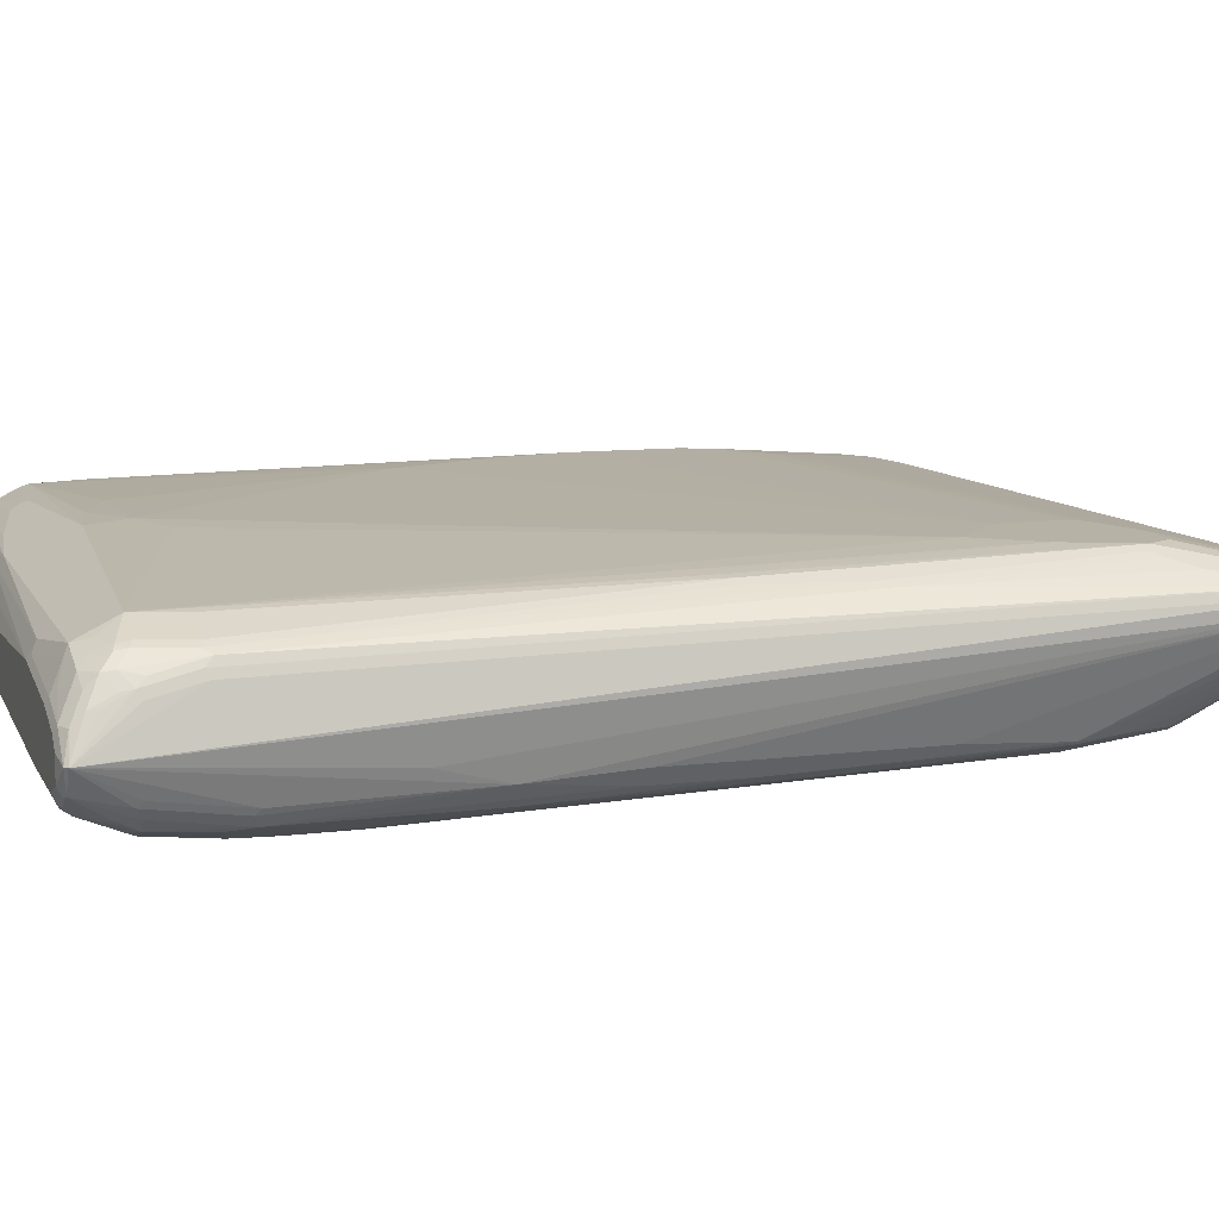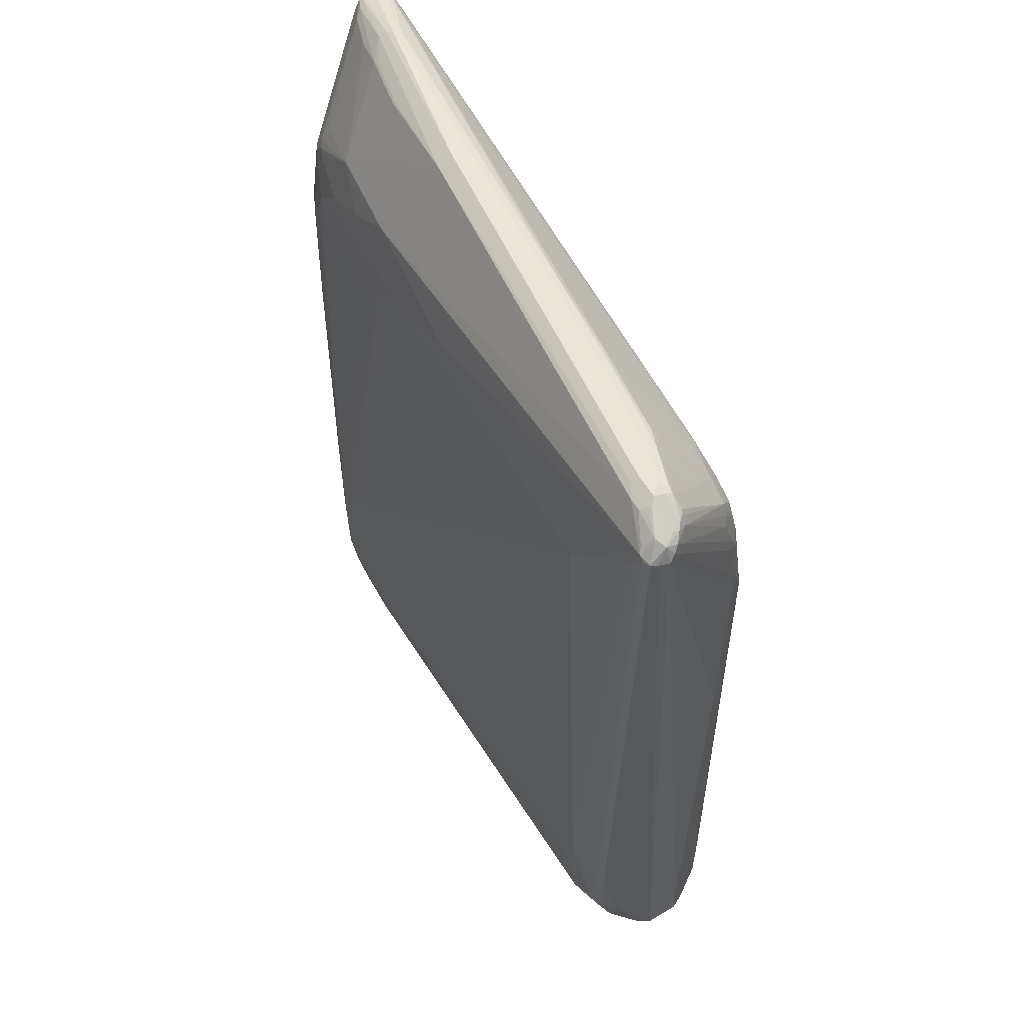
<metadata>
{"format":"obj","ext":"obj","renderer":"f3d","projection":"perspective","resolution":1024,"background":"white","views":[{"elev":11.7,"azim":70.9,"up":"+Z"},{"elev":58.2,"azim":-120.6,"up":"+Y"}]}
</metadata>
<code>
v -0.04052 0.04947 -0.006233
v -0.04052 0.05207 -0.006267
v -0.04031 0.05097 -0.007342
v -0.03907 -0.0522 -0.0009812
v -0.03901 -0.05215 0.00293
v -0.04018 0.05274 -0.005629
v -0.03965 0.05381 -0.006302
v -0.0402 0.05221 -0.007579
v -0.03902 -0.04824 0.002878
v -0.03773 0.007863 0.004721
v -0.03643 0.03136 0.005695
v -0.03609 0.03202 0.006333
v -0.03989 0.05237 -0.008237
v -0.03989 0.05009 -0.008207
v -0.03718 -0.0451 -0.005666
v -0.03822 -0.05136 -0.002743
v -0.03864 -0.05179 -0.001861
v -0.03842 -0.05287 -0.001633
v -0.03862 -0.05307 -0.0005404
v -0.03816 -0.05392 0.001206
v -0.03857 -0.05214 0.003794
v -0.03868 -0.04758 0.003516
v -0.03815 -0.0539 0.002507
v -0.03857 -0.05301 0.003371
v -0.03969 0.05339 -0.004993
v -0.03612 0.03853 0.004941
v -0.03886 0.05405 -0.004358
v -0.03876 0.05426 -0.005016
v -0.03789 0.0547 -0.005034
v -0.03528 0.05601 -0.005086
v -0.03595 0.05567 -0.005725
v -0.03791 0.05468 -0.006337
v -0.03857 0.05434 -0.006976
v -0.03923 0.05336 -0.007607
v -0.0374 0.008531 0.005359
v -0.03556 0.03788 0.006029
v -0.03683 0.007887 0.006447
v -0.03553 0.02878 0.007456
v -0.03859 0.0527 -0.008584
v -0.03924 0.0522 -0.008568
v -0.03902 0.05095 -0.008665
v -0.03525 -0.03664 -0.007762
v -0.03611 -0.0362 -0.007321
v -0.03589 -0.0425 -0.007023
v -0.03566 -0.0462 -0.006758
v -0.03695 -0.04749 -0.00542
v -0.03587 -0.05031 -0.005614
v -0.03799 -0.05244 -0.002512
v -0.03714 -0.05289 -0.002953
v -0.03776 -0.05351 -0.0009812
v -0.03642 -0.05478 0.001627
v -0.03812 -0.05213 0.004657
v -0.03723 -0.0495 0.006351
v -0.03738 -0.009717 0.005602
v -0.0364 -0.05476 0.00293
v -0.03726 -0.05432 0.003371
v -0.03769 -0.05344 0.004235
v -0.03834 -0.0528 0.003909
v -0.0383 0.05342 -0.003271
v -0.03562 0.03918 0.00558
v -0.03564 0.04309 0.004222
v -0.03804 0.05439 -0.003722
v -0.03543 0.0557 -0.003774
v -0.03397 0.05603 -0.003798
v -0.03268 0.05601 -0.005121
v -0.0353 0.05511 -0.006813
v -0.0366 0.05517 -0.006361
v -0.03793 0.05335 -0.008113
v -0.03468 0.0392 0.006435
v -0.03479 0.03985 0.006212
v -0.03678 -0.04818 0.007195
v -0.03376 0.01054 0.009035
v -0.0331 0.01119 0.009506
v -0.03378 0.02879 0.008303
v -0.03314 0.03596 0.007872
v -0.03546 -0.04295 0.008413
v -0.03664 0.05073 -0.00891
v -0.03794 0.05073 -0.008893
v -0.03401 0.05511 -0.00683
v 0.0149 0.04493 -0.00789
v -0.0001145 0.04294 -0.009293
v -0.03794 0.04943 -0.008876
v -0.0307 -0.03469 -0.008827
v -0.03394 -0.04577 -0.007657
v -0.03503 -0.04164 -0.007482
v -0.03458 -0.04771 -0.006971
v -0.03456 -0.05161 -0.005614
v -0.03562 -0.05268 -0.004063
v -0.03065 -0.05292 -0.005648
v -0.03516 -0.05353 -0.002319
v -0.02473 -0.05482 -0.002441
v -0.01165 -0.05609 1.074e-05
v -0.0278 -0.05398 -0.00415
v -0.02692 -0.0544 -0.003288
v -0.03703 -0.05278 0.005194
v -0.03702 -0.05146 0.00583
v -0.03701 -0.05015 0.006465
v -0.01033 -0.05607 0.001297
v -0.03311 -0.05441 0.004839
v -0.03638 -0.05387 0.004657
v -0.03704 -0.05409 0.003909
v -0.03754 0.05407 -0.003073
v -0.03482 0.04374 0.004854
v -0.03417 0.04505 0.004828
v -0.03699 0.05429 -0.002864
v -0.03559 0.05538 -0.003116
v -0.03439 0.0556 -0.002917
v -0.03003 0.05605 -0.002548
v 0.01173 0.05611 -0.000496
v 0.0117 0.05521 -0.002222
v -0.03269 0.05556 -0.005983
v -0.03398 0.04051 0.006517
v -0.03426 0.0418 0.00596
v -0.03634 -0.04949 0.007262
v -0.03502 -0.04816 0.00853
v -0.03113 0.006631 0.009867
v -0.03115 0.01838 0.009711
v -0.03437 -0.0475 0.009003
v -0.03372 -0.04294 0.009261
v -0.03118 0.03662 0.008164
v -0.03265 0.03661 0.007857
v -0.03251 0.04182 0.006807
v -0.02984 0.02229 0.009641
v -0.01642 0.04095 -0.01003
v -0.02882 0.04029 -0.01018
v 0.02535 0.04495 -0.006724
v 0.02077 0.04167 -0.008251
v 0.01032 0.03903 -0.00938
v 0.01429 -0.03792 -0.009711
v 0.0182 -0.04314 -0.009693
v -0.02809 -0.0373 -0.008827
v -0.03002 -0.04968 -0.007657
v -0.03372 -0.04685 -0.007429
v -0.03044 -0.05141 -0.006758
v -0.02565 -0.05313 -0.005931
v -0.02238 -0.05377 -0.005312
v -0.02192 -0.05462 -0.003568
v 4.633e-05 -0.05611 -0.002754
v -0.0228 -0.05419 -0.004432
v -0.03636 -0.05211 0.005992
v 0.001414 -0.05604 0.002443
v -0.01223 -0.05437 0.005864
v -0.008955 -0.05382 0.0069
v -0.03243 -0.05253 0.007195
v 0.01969 -0.05601 0.003505
v -0.03297 0.04527 0.005028
v -0.03156 0.04636 0.004776
v -0.03288 0.04764 0.003473
v -0.03301 0.04915 0.002367
v -0.03366 0.04311 0.005826
v -0.03295 0.04268 0.006366
v -0.03165 0.0554 -0.001863
v -0.03045 0.05562 -0.001666
v -0.02089 0.05607 -0.001364
v -0.009131 0.0561 -0.0002177
v 0.03113 0.05596 0.002944
v 0.03133 0.05573 0.00229
v 0.03132 0.05528 0.001428
v 0.0287 0.05439 -0.000266
v 0.02216 0.05436 -0.00148
v 0.0228 0.05414 -0.001594
v -0.03349 0.04246 0.006159
v -0.03372 -0.04947 0.00853
v 0.02233 0.02756 0.01018
v -0.02982 -0.001174 0.009954
v 0.02232 0.03539 0.01008
v -0.03306 -0.0488 0.009003
v -0.03241 -0.04815 0.009313
v -0.02858 0.03922 0.008095
v -0.02594 0.0262 0.009537
v -0.0299 0.04313 0.006754
v 0.02732 -0.02748 -0.01002
v 0.02934 0.05417 -0.00038
v 0.03261 0.05353 7.534e-05
v 0.03189 0.04367 -0.00549
v 0.03254 0.0417 -0.006288
v 0.03187 0.04104 -0.006758
v 0.03122 0.04038 -0.007068
v 0.02599 0.03906 -0.008286
v 0.0299 0.03515 -0.008286
v 0.01424 0.03381 -0.009363
v 0.0196 -0.04435 -0.009696
v 0.02344 -0.05225 -0.008336
v 0.02303 -0.05398 -0.007437
v 0.001732 -0.05441 -0.006279
v -0.0004051 -0.05526 -0.004498
v 0.0235 -0.05611 -0.004372
v -0.03308 -0.05144 0.007733
v 0.01971 -0.05511 0.005231
v 0.02756 -0.05379 0.006412
v -0.02327 -0.04945 0.009208
v -0.01612 -0.05273 0.007524
v -0.01547 -0.05294 0.00741
v -0.02328 -0.0512 0.008361
v -0.02393 -0.0501 0.008899
v 0.02881 -0.05602 0.002078
v 0.02036 -0.05567 0.004143
v -0.03036 0.04657 0.004976
v -0.03034 0.04399 0.006314
v -0.02913 0.05433 -0.0003607
v -0.02827 0.05519 -0.0008188
v -0.02131 0.05564 -0.0004824
v -0.009555 0.05567 0.000662
v 0.03038 0.05553 0.003828
v 0.03789 0.0549 0.00439
v 0.03656 0.05488 0.003102
v 0.032 0.05553 0.003806
v 0.03787 0.05455 0.002926
v 0.03721 0.05421 0.002124
v 0.02755 0.02235 0.01018
v -0.0259 -0.01291 0.01006
v -0.008923 -0.03768 0.01016
v -0.005008 -0.0429 0.01018
v 0.02353 0.0366 0.01004
v -0.004351 -0.04746 0.009906
v -0.01087 -0.04617 0.009976
v -0.01609 -0.04356 0.01001
v 0.02884 0.0393 0.009937
v -0.02466 0.04053 0.008025
v -0.01942 0.03012 0.009397
v -0.02599 0.04442 0.006685
v -0.02643 0.0453 0.006244
v 0.02993 -0.03139 -0.01001
v 0.03654 0.05355 0.001326
v 0.03851 0.05291 0.002124
v 0.03318 0.03974 -0.006758
v 0.03253 0.03908 -0.007068
v 0.03317 0.02928 -0.007924
v 0.03121 0.03123 -0.008251
v 0.02342 -0.04443 -0.009746
v 0.02867 -0.05094 -0.008423
v 0.0291 -0.05181 -0.007982
v 0.02998 -0.05353 -0.007102
v 0.02388 -0.05311 -0.007895
v 0.03042 -0.05439 -0.006662
v 0.02956 -0.05525 -0.006203
v 0.02305 -0.05526 -0.006116
v 0.03133 -0.05611 -0.004477
v 0.02819 -0.05434 0.005324
v 0.03012 -0.05518 0.003354
v 0.03145 -0.05381 0.005057
v 0.03016 -0.05248 0.00636
v 0.02887 -0.0522 0.006917
v 0.02758 -0.04941 0.00853
v 0.0327 -0.05604 0.0007223
v 0.02947 -0.05568 0.002716
v -0.02949 0.04744 0.004517
v -0.01782 0.05522 0.000343
v 0.03704 0.05405 0.006151
v 0.03875 0.05445 0.003949
v 0.03834 0.05405 0.006134
v 0.03851 0.05422 0.002758
v 0.03146 0.02887 0.01004
v 0.0002058 -0.04028 0.01008
v 0.02623 0.03799 0.009989
v 0.03275 0.0393 0.009885
v 0.03662 0.05232 0.00705
v 0.03617 0.05318 0.00661
v -0.02557 0.04616 0.005786
v 0.03255 -0.01963 -0.008893
v 0.03103 -0.03182 -0.00958
v 0.02993 -0.03791 -0.00992
v 0.03961 0.05095 0.002679
v 0.0356 0.03911 -0.004935
v 0.03428 0.03909 -0.006221
v 0.0358 0.0293 -0.006654
v 0.0345 0.01103 -0.007698
v 0.02864 -0.04183 -0.00985
v 0.02799 -0.04509 -0.009471
v 0.03127 -0.04964 -0.008475
v 0.03171 -0.0505 -0.008034
v 0.03146 -0.05352 -0.006795
v 0.03162 -0.05417 -0.006462
v 0.03295 -0.05546 -0.005159
v 0.03175 -0.05568 -0.005356
v 0.03438 -0.05566 -0.004088
v 0.03396 -0.05609 -0.003206
v 0.03336 -0.0557 0.001361
v 0.03209 -0.05436 0.003969
v 0.03339 -0.05371 0.003943
v 0.03341 -0.05238 0.005229
v 0.03212 -0.05106 0.006534
v 0.03147 -0.05089 0.006865
v 0.03148 -0.04943 0.007172
v 0.02889 -0.04419 0.008443
v 0.03277 0.0001679 0.009102
v 0.03147 -0.005048 0.009189
v 0.03399 -0.05605 -0.0005982
v -0.02168 0.04875 0.004396
v 0.04006 0.05185 0.003966
v 0.03965 0.05275 0.006134
v 0.03792 0.05232 0.007033
v 0.039 0.0521 0.006803
v 0.03885 0.05357 0.002926
v 0.03406 0.0367 0.009902
v 0.03923 0.05101 0.007033
v 0.0332 -0.01898 -0.008584
v 0.03432 -0.04049 -0.007768
v 0.03344 -0.04311 -0.008156
v 0.03257 -0.04311 -0.00858
v 0.0306 -0.04247 -0.009541
v 0.0343 -0.01962 -0.008046
v 0.03558 0.03388 -0.006169
v 0.03983 0.05162 0.003429
v 0.0405 0.05098 0.004407
v 0.03613 0.02931 -0.006333
v 0.0356 0.001251 -0.007039
v 0.03302 -0.04962 -0.007628
v 0.03226 -0.05028 -0.007828
v 0.03293 -0.05287 -0.006497
v 0.03492 -0.05544 -0.00388
v 0.03594 -0.05573 -0.00128
v 0.03466 -0.05504 0.001335
v 0.03468 -0.05373 0.00262
v 0.0347 -0.05109 0.003891
v 0.03363 -0.05119 0.005428
v 0.03234 -0.04986 0.006731
v 0.03364 -0.04465 0.006644
v 0.03278 -0.0442 0.007085
v 0.03364 -0.0002654 0.008661
v 0.03407 0.01191 0.008928
v 0.04008 0.05187 0.00527
v 0.0401 0.05058 0.006592
v 0.04052 0.051 0.00571
v 0.03492 0.03626 0.009462
v 0.03578 0.03712 0.009003
v 0.03751 0.04015 0.008069
v 0.0401 0.04927 0.006609
v 0.03487 -0.04112 -0.00668
v 0.03434 -0.04961 -0.006343
v 0.03561 -0.009168 -0.0069
v 0.03618 -0.02024 -0.005672
v 0.0405 0.04968 0.004425
v 0.03647 0.01824 -0.005538
v 0.03358 -0.05156 -0.006523
v 0.03626 -0.0554 -0.001289
v 0.0344 -0.0509 -0.005891
v 0.0349 -0.05024 -0.005255
v 0.0349 -0.05253 0.00282
v 0.03491 -0.04989 0.004088
v 0.03321 -0.049 0.006273
v 0.03449 -0.04902 0.004953
v 0.03451 -0.04378 0.006186
v 0.03492 0.01146 0.008487
v 0.04052 0.0497 0.005728
v 0.03579 0.01232 0.008029
v 0.03492 -0.04466 0.005324
v 0.0352 -0.04047 -0.006041
v 0.0365 -0.009145 -0.005173
v 0.03653 -0.02739 -0.003624
v 0.03535 -0.04423 0.004442
v 0.03533 -0.04948 0.003209
v 0.03523 -0.04958 -0.004616
f 1 2 3
f 1 3 4
f 1 4 5
f 1 5 9
f 1 9 2
f 2 6 7
f 2 7 8
f 2 8 3
f 2 9 10
f 2 10 11
f 2 11 12
f 2 12 6
f 3 8 13
f 3 13 14
f 3 14 4
f 4 15 16
f 4 16 17
f 4 17 18
f 4 18 19
f 4 19 20
f 4 20 23
f 4 23 5
f 4 14 15
f 5 21 22
f 5 22 9
f 5 23 24
f 5 24 21
f 6 25 7
f 6 12 26
f 6 26 25
f 7 27 28
f 7 28 29
f 7 29 30
f 7 30 31
f 7 31 32
f 7 32 33
f 7 33 34
f 7 34 13
f 7 13 8
f 7 25 27
f 9 22 35
f 9 35 10
f 10 35 12
f 10 12 11
f 12 36 26
f 12 35 37
f 12 37 38
f 12 38 36
f 13 34 39
f 13 39 40
f 13 40 14
f 14 40 41
f 14 41 42
f 14 42 43
f 14 43 15
f 15 43 44
f 15 44 45
f 15 45 46
f 15 46 16
f 16 46 47
f 16 47 48
f 16 48 18
f 16 18 17
f 18 48 49
f 18 49 50
f 18 50 20
f 18 20 19
f 20 50 51
f 20 51 55
f 20 55 23
f 21 52 53
f 21 53 22
f 21 24 52
f 22 53 54
f 22 54 35
f 23 55 56
f 23 56 57
f 23 57 24
f 24 57 58
f 24 58 52
f 25 59 27
f 25 26 60
f 25 60 61
f 25 61 59
f 26 36 60
f 27 62 28
f 27 59 62
f 28 62 29
f 29 62 63
f 29 63 30
f 30 63 64
f 30 64 108
f 30 108 154
f 30 154 155
f 30 155 109
f 30 109 65
f 30 65 79
f 30 79 66
f 30 66 31
f 31 66 67
f 31 67 33
f 31 33 32
f 33 67 66
f 33 66 68
f 33 68 39
f 33 39 34
f 35 54 71
f 35 71 37
f 36 69 70
f 36 70 60
f 36 38 69
f 37 71 76
f 37 76 38
f 38 72 73
f 38 73 74
f 38 74 75
f 38 75 69
f 38 76 72
f 39 77 78
f 39 78 40
f 39 68 79
f 39 79 80
f 39 80 81
f 39 81 77
f 40 78 41
f 41 78 82
f 41 82 83
f 41 83 42
f 42 83 84
f 42 84 85
f 42 85 44
f 42 44 43
f 44 85 84
f 44 84 45
f 45 84 86
f 45 86 47
f 45 47 46
f 47 86 87
f 47 87 49
f 47 49 48
f 49 88 89
f 49 89 90
f 49 90 51
f 49 51 50
f 49 87 88
f 51 91 92
f 51 92 55
f 51 90 93
f 51 93 94
f 51 94 91
f 52 58 57
f 52 57 95
f 52 95 96
f 52 96 97
f 52 97 53
f 53 97 71
f 53 71 54
f 55 92 98
f 55 98 99
f 55 99 100
f 55 100 56
f 56 100 101
f 56 101 57
f 57 101 100
f 57 100 95
f 59 102 62
f 59 61 103
f 59 103 104
f 59 104 102
f 60 70 61
f 61 70 103
f 62 102 105
f 62 105 106
f 62 106 63
f 63 106 107
f 63 107 64
f 64 107 153
f 64 153 108
f 65 109 110
f 65 110 111
f 65 111 79
f 66 79 68
f 69 112 70
f 69 75 112
f 70 112 113
f 70 113 103
f 71 97 114
f 71 114 115
f 71 115 76
f 72 76 73
f 73 116 117
f 73 117 74
f 73 76 118
f 73 118 119
f 73 119 116
f 74 117 75
f 75 120 121
f 75 121 122
f 75 122 112
f 75 117 123
f 75 123 120
f 76 115 118
f 77 81 124
f 77 124 125
f 77 125 78
f 78 125 82
f 79 111 110
f 79 110 80
f 80 110 126
f 80 126 127
f 80 127 81
f 81 127 128
f 81 128 124
f 82 125 83
f 83 129 130
f 83 130 131
f 83 131 132
f 83 132 84
f 83 125 129
f 84 132 133
f 84 133 86
f 86 133 132
f 86 132 87
f 87 132 134
f 87 134 89
f 87 89 88
f 89 135 136
f 89 136 93
f 89 93 90
f 89 134 135
f 91 94 137
f 91 137 138
f 91 138 92
f 92 138 187
f 92 187 238
f 92 238 277
f 92 277 288
f 92 288 245
f 92 245 196
f 92 196 145
f 92 145 141
f 92 141 98
f 93 139 137
f 93 137 94
f 93 136 139
f 95 140 114
f 95 114 96
f 95 100 140
f 96 114 97
f 98 141 99
f 99 142 143
f 99 143 144
f 99 144 100
f 99 141 145
f 99 145 142
f 100 144 140
f 102 104 105
f 103 113 104
f 104 146 147
f 104 147 148
f 104 148 149
f 104 149 105
f 104 113 150
f 104 150 151
f 104 151 146
f 105 149 106
f 106 152 107
f 106 149 152
f 107 152 153
f 108 153 202
f 108 202 154
f 109 155 156
f 109 156 157
f 109 157 110
f 110 157 158
f 110 158 159
f 110 159 160
f 110 160 161
f 110 161 126
f 112 122 151
f 112 151 162
f 112 162 113
f 113 162 150
f 114 163 115
f 114 140 163
f 115 163 118
f 116 164 166
f 116 166 117
f 116 119 165
f 116 165 164
f 117 166 123
f 118 163 167
f 118 167 168
f 118 168 119
f 119 168 165
f 120 169 122
f 120 122 121
f 120 123 170
f 120 170 169
f 122 169 171
f 122 171 199
f 122 199 151
f 123 166 170
f 124 128 172
f 124 172 125
f 125 172 223
f 125 223 262
f 125 262 268
f 125 268 230
f 125 230 182
f 125 182 130
f 125 130 129
f 126 161 173
f 126 173 174
f 126 174 175
f 126 175 176
f 126 176 177
f 126 177 178
f 126 178 179
f 126 179 127
f 127 179 128
f 128 179 180
f 128 180 181
f 128 181 172
f 130 182 131
f 131 182 132
f 132 183 184
f 132 184 134
f 132 182 183
f 134 184 135
f 135 184 185
f 135 185 136
f 136 185 186
f 136 186 139
f 137 139 138
f 138 139 186
f 138 186 237
f 138 237 187
f 140 144 188
f 140 188 163
f 142 145 189
f 142 189 143
f 143 189 190
f 143 190 244
f 143 244 191
f 143 191 192
f 143 192 193
f 143 193 144
f 144 193 194
f 144 194 195
f 144 195 188
f 145 196 197
f 145 197 189
f 146 198 147
f 146 151 199
f 146 199 198
f 147 198 149
f 147 149 148
f 149 198 200
f 149 200 153
f 149 153 152
f 150 162 151
f 153 200 201
f 153 201 202
f 154 202 155
f 155 202 203
f 155 203 204
f 155 204 156
f 156 205 206
f 156 206 157
f 156 204 207
f 156 207 205
f 157 206 208
f 157 208 158
f 158 208 209
f 158 209 173
f 158 173 159
f 159 173 161
f 159 161 160
f 163 188 167
f 164 210 253
f 164 253 295
f 164 295 256
f 164 256 218
f 164 218 255
f 164 255 214
f 164 214 166
f 164 165 211
f 164 211 212
f 164 212 213
f 164 213 210
f 165 168 211
f 166 214 170
f 167 188 195
f 167 195 168
f 168 195 191
f 168 191 215
f 168 215 216
f 168 216 217
f 168 217 211
f 169 218 219
f 169 219 171
f 169 170 220
f 169 220 218
f 170 214 220
f 171 221 222
f 171 222 199
f 171 219 221
f 172 181 223
f 173 209 174
f 174 209 224
f 174 224 175
f 175 224 176
f 176 224 225
f 176 225 226
f 176 226 177
f 177 226 178
f 178 226 227
f 178 227 180
f 178 180 179
f 180 227 228
f 180 228 229
f 180 229 223
f 180 223 181
f 182 230 183
f 183 231 232
f 183 232 233
f 183 233 235
f 183 235 234
f 183 234 184
f 183 230 231
f 184 234 235
f 184 235 236
f 184 236 237
f 184 237 185
f 185 237 186
f 187 237 236
f 187 236 238
f 189 197 190
f 190 197 239
f 190 239 240
f 190 240 241
f 190 241 242
f 190 242 283
f 190 283 243
f 190 243 244
f 191 195 194
f 191 194 192
f 191 244 215
f 192 194 193
f 196 245 278
f 196 278 246
f 196 246 197
f 197 246 239
f 198 199 222
f 198 222 247
f 198 247 200
f 200 247 201
f 201 248 202
f 201 247 248
f 202 248 203
f 203 248 249
f 203 249 204
f 204 249 251
f 204 251 207
f 205 250 208
f 205 208 206
f 205 207 251
f 205 251 250
f 208 250 252
f 208 252 209
f 209 252 224
f 210 213 254
f 210 254 244
f 210 244 253
f 211 217 212
f 212 217 213
f 213 217 216
f 213 216 215
f 213 215 244
f 213 244 254
f 214 255 220
f 218 220 255
f 218 256 292
f 218 292 257
f 218 257 219
f 219 257 221
f 221 257 222
f 222 257 258
f 222 258 249
f 222 249 259
f 222 259 247
f 223 260 261
f 223 261 262
f 223 229 228
f 223 228 260
f 224 252 225
f 225 252 263
f 225 263 264
f 225 264 265
f 225 265 226
f 226 265 266
f 226 266 228
f 226 228 227
f 228 266 267
f 228 267 260
f 230 268 269
f 230 269 231
f 231 269 270
f 231 270 232
f 232 270 233
f 233 270 271
f 233 271 235
f 235 271 272
f 235 272 273
f 235 273 274
f 235 274 275
f 235 275 236
f 236 275 238
f 238 275 276
f 238 276 277
f 239 246 240
f 240 246 278
f 240 278 279
f 240 279 241
f 241 279 280
f 241 280 281
f 241 281 282
f 241 282 242
f 242 282 283
f 243 283 244
f 244 283 284
f 244 284 319
f 244 319 285
f 244 285 286
f 244 286 287
f 244 287 253
f 245 288 312
f 245 312 278
f 247 259 248
f 248 259 289
f 248 289 249
f 249 258 257
f 249 257 292
f 249 292 251
f 249 289 259
f 250 290 252
f 250 251 291
f 250 291 322
f 250 322 290
f 251 292 293
f 251 293 291
f 252 294 263
f 252 290 294
f 253 287 295
f 256 295 296
f 256 296 292
f 260 297 261
f 260 267 297
f 261 298 299
f 261 299 300
f 261 300 301
f 261 301 262
f 261 297 302
f 261 302 298
f 262 301 268
f 263 303 264
f 263 294 304
f 263 304 290
f 263 290 305
f 263 305 306
f 263 306 303
f 264 303 265
f 265 303 266
f 266 306 307
f 266 307 267
f 266 303 306
f 267 307 302
f 267 302 297
f 268 301 270
f 268 270 269
f 270 308 309
f 270 309 271
f 270 301 300
f 270 300 299
f 270 299 308
f 271 309 310
f 271 310 273
f 271 273 272
f 273 310 274
f 274 311 276
f 274 276 275
f 274 310 311
f 276 312 277
f 276 311 312
f 277 312 288
f 278 312 313
f 278 313 280
f 278 280 279
f 280 314 281
f 280 313 314
f 281 314 315
f 281 315 316
f 281 316 282
f 282 316 317
f 282 317 283
f 283 317 284
f 284 317 318
f 284 318 319
f 285 319 286
f 286 320 321
f 286 321 295
f 286 295 287
f 286 319 318
f 286 318 320
f 290 322 324
f 290 324 305
f 290 304 294
f 291 293 296
f 291 296 323
f 291 323 324
f 291 324 322
f 292 296 293
f 295 325 326
f 295 326 327
f 295 327 328
f 295 328 323
f 295 323 296
f 295 321 344
f 295 344 325
f 298 329 338
f 298 338 330
f 298 330 308
f 298 308 299
f 298 302 307
f 298 307 331
f 298 331 332
f 298 332 329
f 305 324 345
f 305 345 333
f 305 333 349
f 305 349 334
f 305 334 306
f 306 334 349
f 306 349 332
f 306 332 331
f 306 331 307
f 308 330 335
f 308 335 310
f 308 310 309
f 310 335 311
f 311 336 312
f 311 335 337
f 311 337 330
f 311 330 338
f 311 338 336
f 312 336 313
f 313 336 314
f 314 339 315
f 314 336 339
f 315 340 316
f 315 339 340
f 316 341 317
f 316 340 342
f 316 342 343
f 316 343 341
f 317 341 343
f 317 343 318
f 318 343 346
f 318 346 344
f 318 344 320
f 320 344 321
f 323 328 345
f 323 345 324
f 325 344 346
f 325 346 326
f 326 346 327
f 327 346 328
f 328 346 343
f 328 343 347
f 328 347 351
f 328 351 345
f 329 332 348
f 329 348 353
f 329 353 338
f 330 337 335
f 332 349 333
f 332 333 350
f 332 350 336
f 332 336 348
f 333 336 350
f 333 345 336
f 336 351 352
f 336 352 340
f 336 340 339
f 336 338 353
f 336 353 348
f 336 345 351
f 340 352 347
f 340 347 342
f 342 347 343
f 347 352 351

</code>
